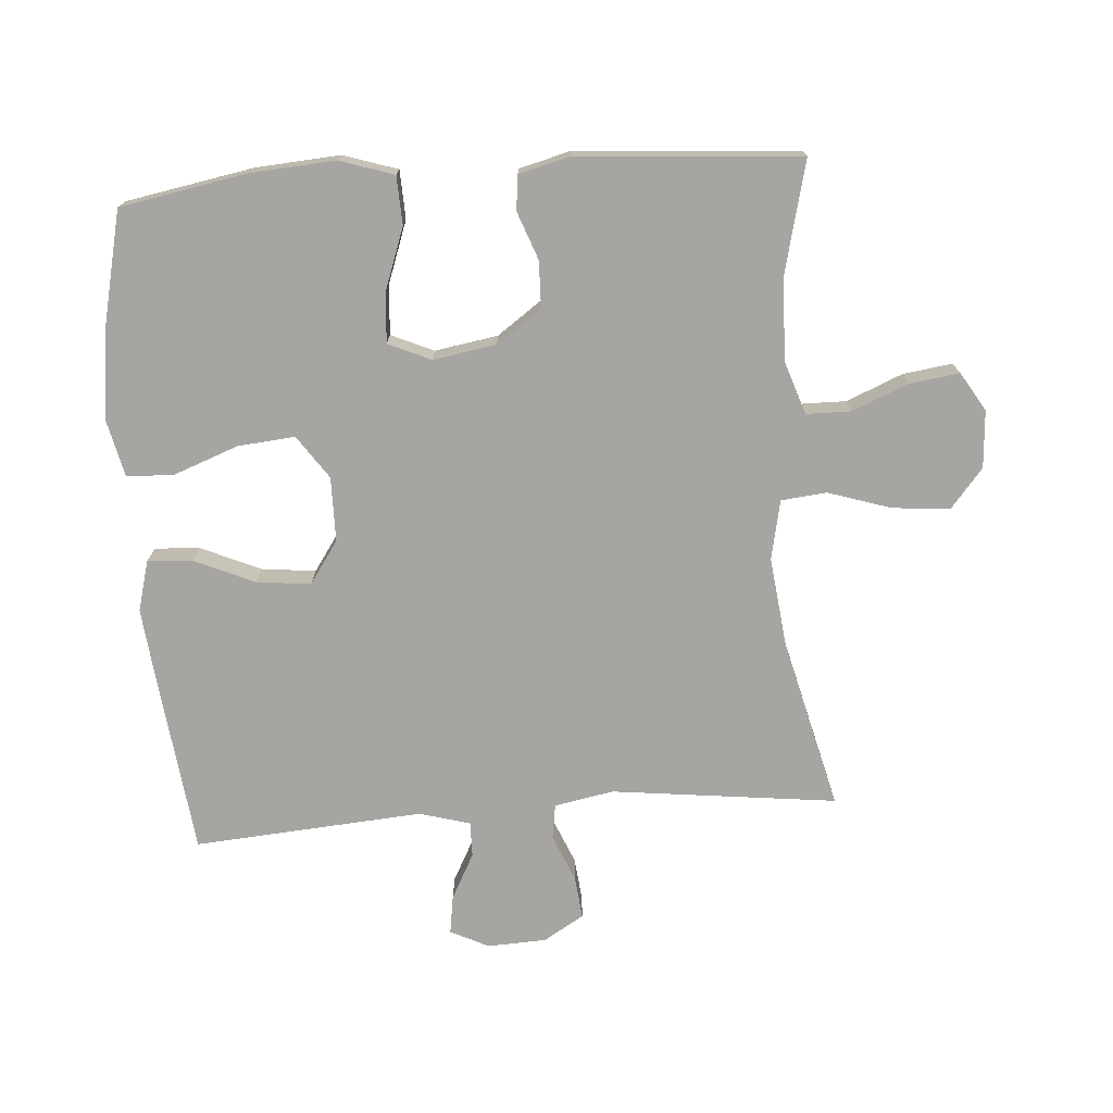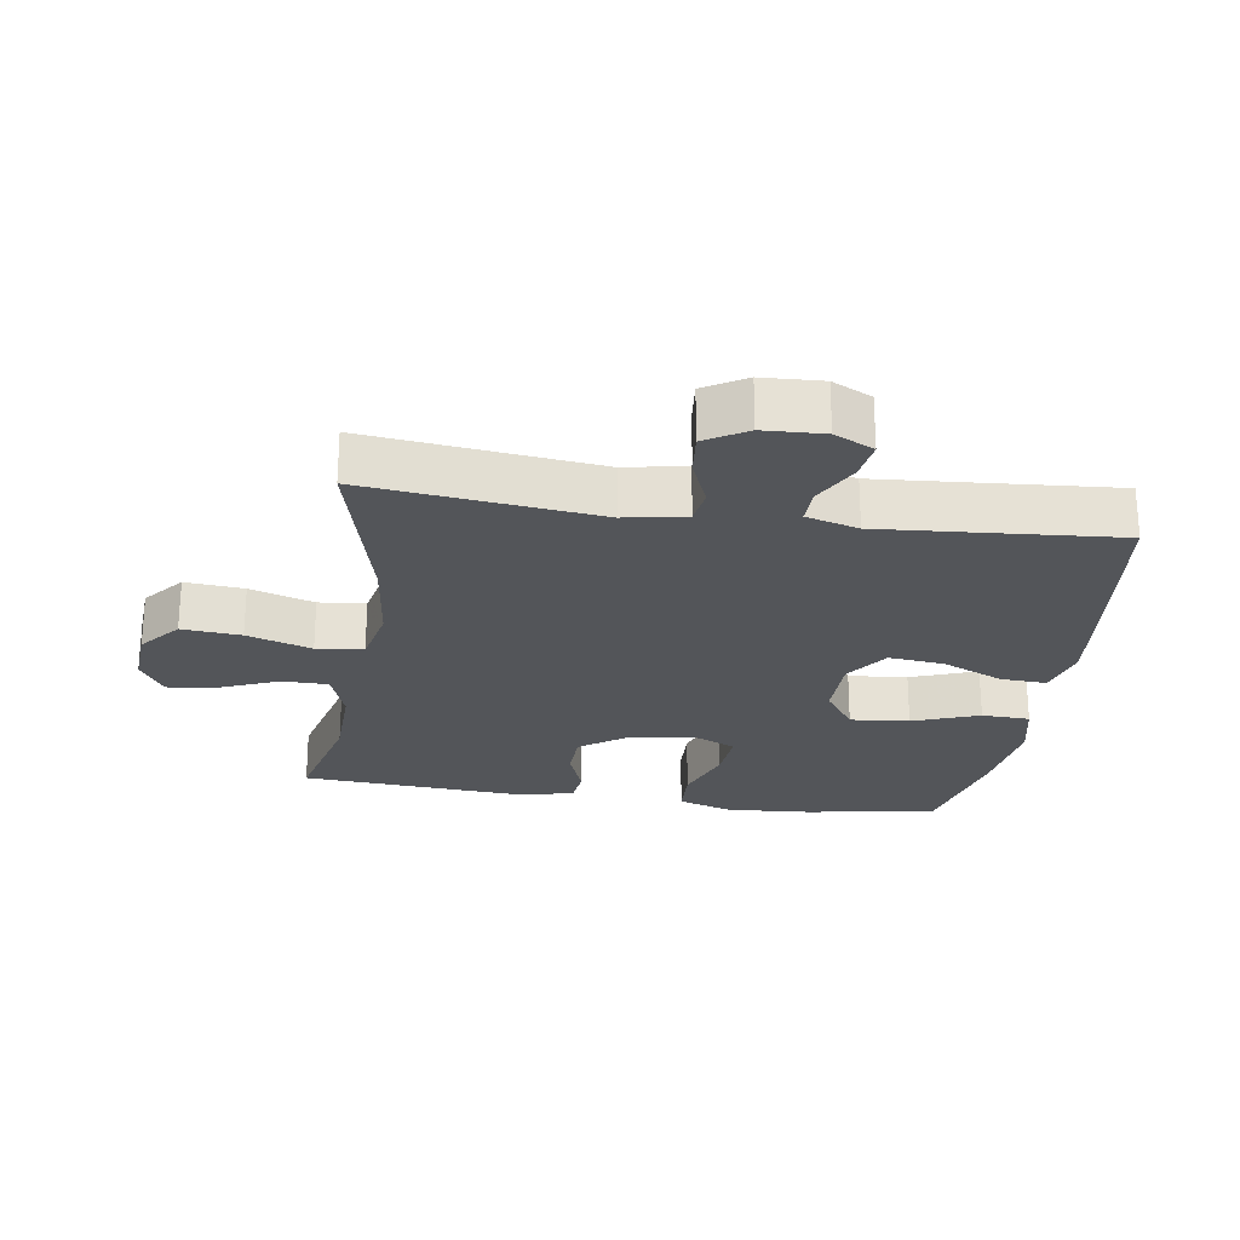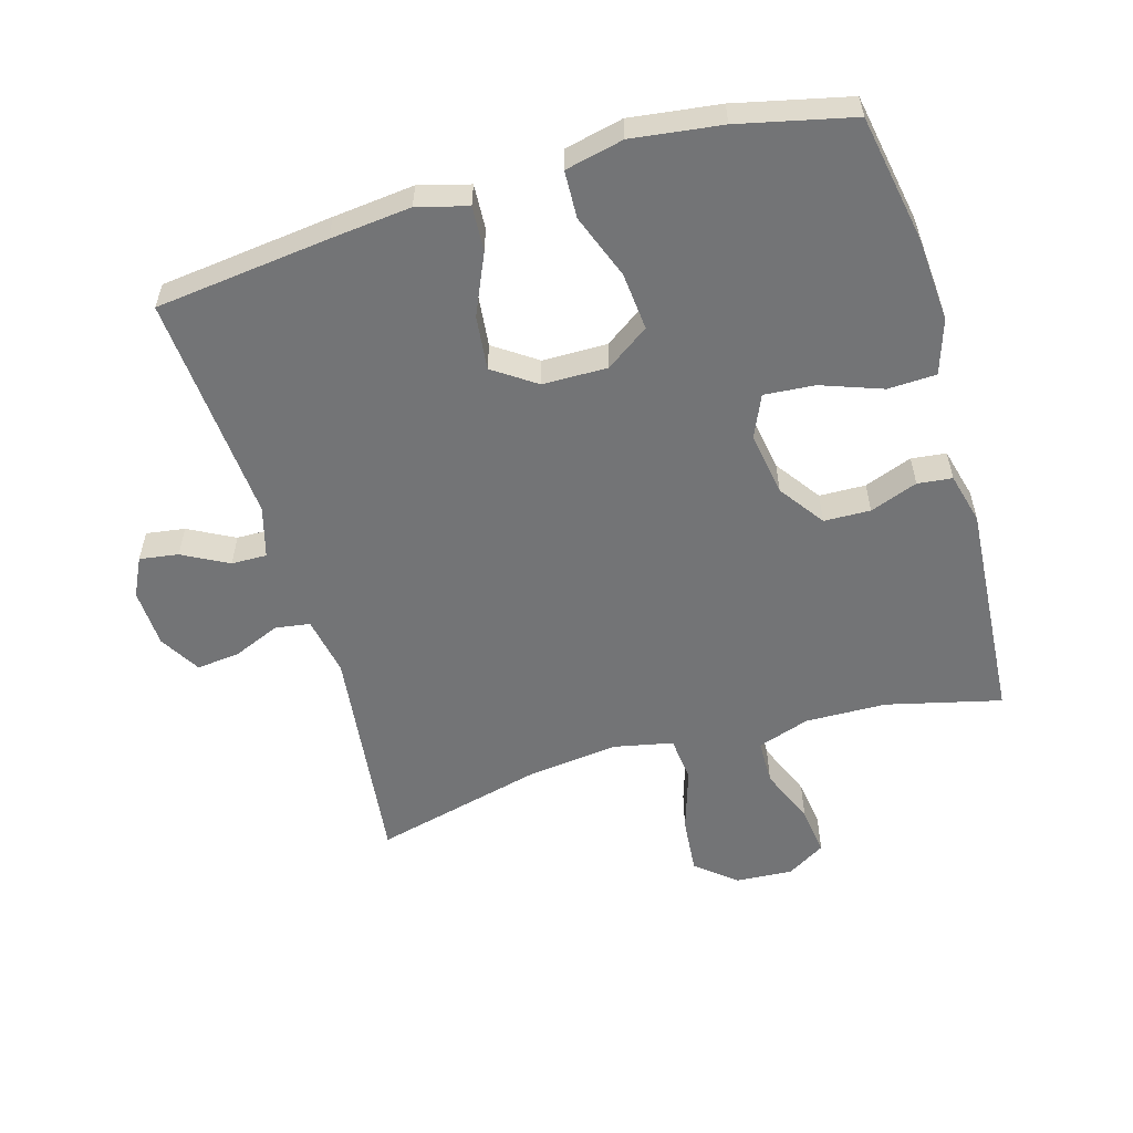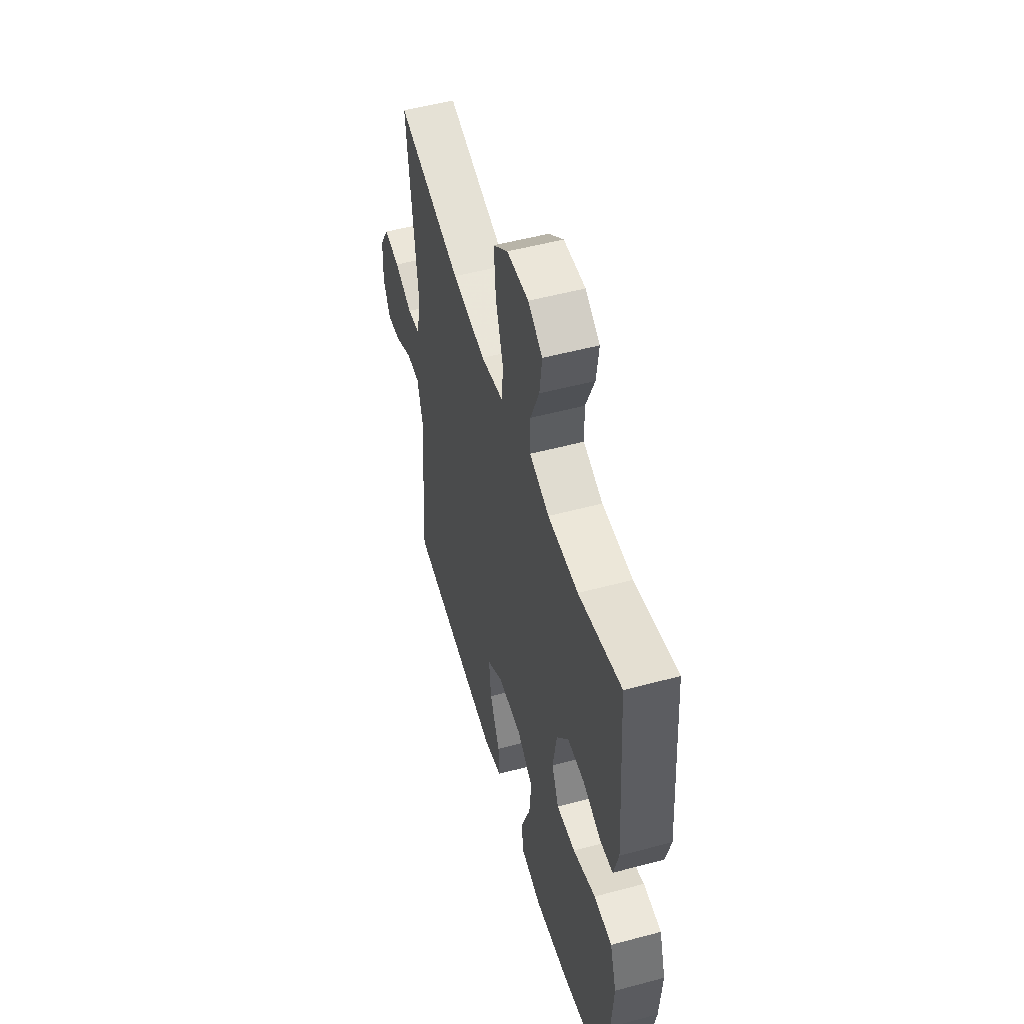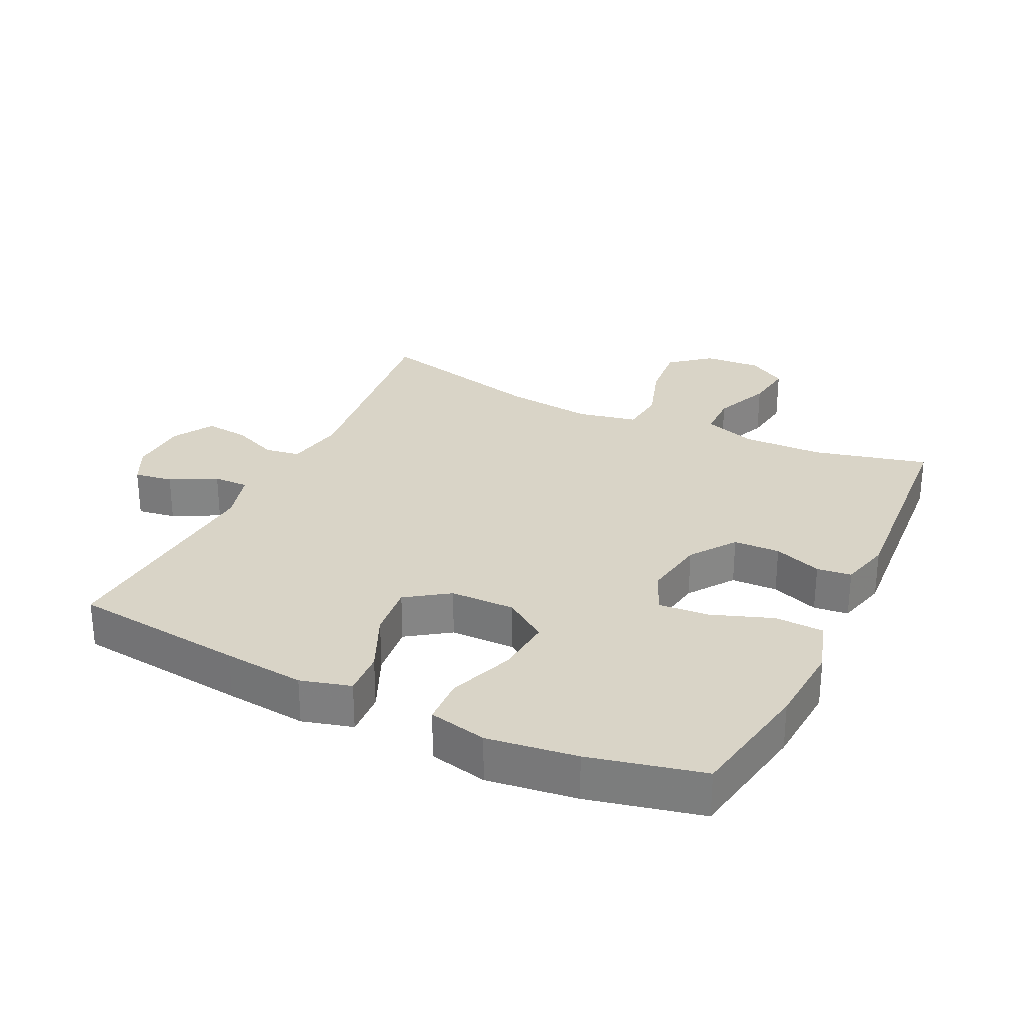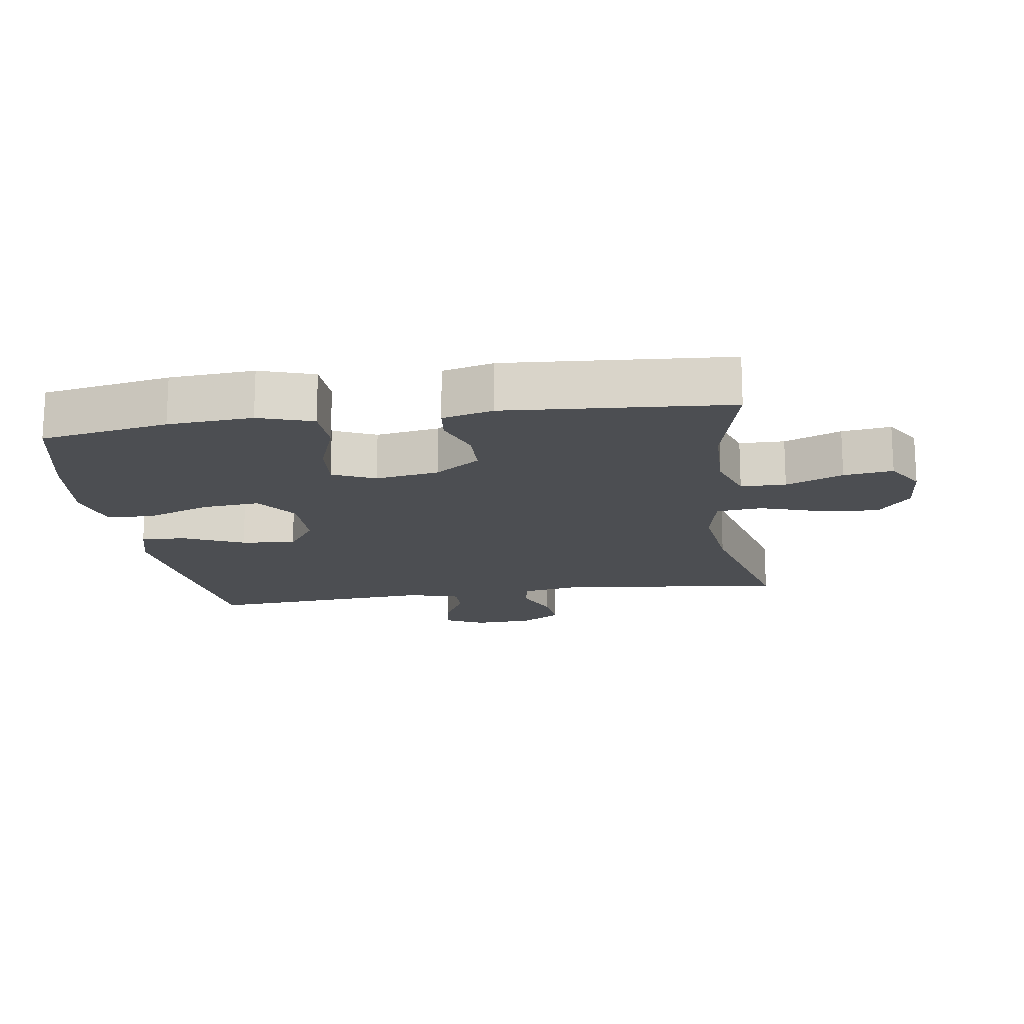
<metadata>
{"format":"obj","ext":"obj","renderer":"f3d","projection":"perspective","resolution":1024,"background":"white","views":[{"elev":-73.8,"azim":-85.8,"up":"+Y"},{"elev":-24.4,"azim":81.5,"up":"+Y"},{"elev":-56.2,"azim":-163.7,"up":"+Y"},{"elev":52.5,"azim":-106.1,"up":"+Z"},{"elev":28.6,"azim":-154.3,"up":"+Y"},{"elev":-16.5,"azim":-81.6,"up":"+Y"}]}
</metadata>
<code>
v 0.5 0.07 0.5
v 0.459 0.07 0.155
v 0.476 0.07 0.064
v 0.529 0.07 0.056
v 0.601 0.07 0.086
v 0.667 0.07 0.093
v 0.704 0.07 0.031
v 0.708 0.07 -0.059
v 0.679 0.07 -0.118
v 0.62 0.07 -0.109
v 0.55 0.07 -0.072
v 0.496 0.07 -0.071
v 0.474 0.07 -0.149
v 0.5 0.07 -0.5
v 0.235 0.07 -0.531
v 0.111 0.07 -0.544
v 0.034 0.07 -0.523
v 0.038 0.07 -0.454
v 0.079 0.07 -0.362
v 0.088 0.07 -0.279
v 0.023 0.07 -0.234
v -0.076 0.07 -0.233
v -0.142 0.07 -0.279
v -0.134 0.07 -0.367
v -0.097 0.07 -0.466
v -0.1 0.07 -0.538
v -0.189 0.07 -0.558
v -0.326 0.07 -0.54
v -0.5 0.07 -0.5
v -0.535 0.07 -0.305
v -0.544 0.07 -0.176
v -0.517 0.07 -0.093
v -0.443 0.07 -0.09
v -0.349 0.07 -0.124
v -0.272 0.07 -0.13
v -0.243 0.07 -0.065
v -0.259 0.07 0.032
v -0.308 0.07 0.101
v -0.379 0.07 0.103
v -0.452 0.07 0.076
v -0.505 0.07 0.082
v -0.525 0.07 0.16
v -0.5 0.07 0.5
v -0.325 0.07 0.457
v -0.201 0.07 0.454
v -0.121 0.07 0.481
v -0.12 0.07 0.55
v -0.156 0.07 0.637
v -0.166 0.07 0.712
v -0.107 0.07 0.748
v -0.019 0.07 0.742
v 0.041 0.07 0.692
v 0.033 0.07 0.604
v 0.002 0.07 0.508
v 0.009 0.07 0.438
v 0.1 0.07 0.419
v 0.237 0.07 0.435
v 0.5 0 0.5
v 0.459 0 0.155
v 0.476 0 0.064
v 0.529 0 0.056
v 0.601 0 0.086
v 0.667 0 0.093
v 0.704 0 0.031
v 0.708 0 -0.059
v 0.679 0 -0.118
v 0.62 0 -0.109
v 0.55 0 -0.072
v 0.496 0 -0.071
v 0.474 0 -0.149
v 0.5 0 -0.5
v 0.235 0 -0.531
v 0.111 0 -0.544
v 0.034 0 -0.523
v 0.038 0 -0.454
v 0.079 0 -0.362
v 0.088 0 -0.279
v 0.023 0 -0.234
v -0.076 0 -0.233
v -0.142 0 -0.279
v -0.134 0 -0.367
v -0.097 0 -0.466
v -0.1 0 -0.538
v -0.189 0 -0.558
v -0.326 0 -0.54
v -0.5 0 -0.5
v -0.535 0 -0.305
v -0.544 0 -0.176
v -0.517 0 -0.093
v -0.443 0 -0.09
v -0.349 0 -0.124
v -0.272 0 -0.13
v -0.243 0 -0.065
v -0.259 0 0.032
v -0.308 0 0.101
v -0.379 0 0.103
v -0.452 0 0.076
v -0.505 0 0.082
v -0.525 0 0.16
v -0.5 0 0.5
v -0.325 0 0.457
v -0.201 0 0.454
v -0.121 0 0.481
v -0.12 0 0.55
v -0.156 0 0.637
v -0.166 0 0.712
v -0.107 0 0.748
v -0.019 0 0.742
v 0.041 0 0.692
v 0.033 0 0.604
v 0.002 0 0.508
v 0.009 0 0.438
v 0.1 0 0.419
v 0.237 0 0.435
f 51 52 53 54
f 49 50 51 54
f 47 48 49 54
f 46 47 54 55
f 45 46 55
f 44 45 55 56
f 42 43 44
f 39 40 41 42
f 38 39 42 44
f 37 38 44 56
f 31 32 33 34
f 31 34 35
f 30 31 35
f 29 30 35
f 28 29 35
f 27 28 35 36
f 24 25 26 27
f 23 24 27 36
f 16 17 18 19
f 16 19 20
f 13 14 15 16
f 12 13 16 20
f 8 9 10 11
f 8 11 12
f 7 8 12
f 4 5 6 7
f 4 7 12
f 3 4 12 20
f 57 1 2
f 22 23 36 37
f 21 22 37 56
f 20 21 56 57
f 2 3 20 57
f 111 110 109 108
f 111 108 107 106
f 111 106 105 104
f 112 111 104 103
f 112 103 102
f 113 112 102 101
f 101 100 99
f 99 98 97 96
f 101 99 96 95
f 113 101 95 94
f 91 90 89 88
f 92 91 88
f 92 88 87
f 92 87 86
f 92 86 85
f 93 92 85 84
f 84 83 82 81
f 93 84 81 80
f 76 75 74 73
f 77 76 73
f 73 72 71 70
f 77 73 70 69
f 68 67 66 65
f 69 68 65
f 69 65 64
f 64 63 62 61
f 69 64 61
f 77 69 61 60
f 59 58 114
f 94 93 80 79
f 113 94 79 78
f 114 113 78 77
f 114 77 60 59
f 1 58 59 2
f 2 59 60 3
f 3 60 61 4
f 4 61 62 5
f 5 62 63 6
f 6 63 64 7
f 7 64 65 8
f 8 65 66 9
f 9 66 67 10
f 10 67 68 11
f 11 68 69 12
f 12 69 70 13
f 13 70 71 14
f 14 71 72 15
f 15 72 73 16
f 16 73 74 17
f 17 74 75 18
f 18 75 76 19
f 19 76 77 20
f 20 77 78 21
f 21 78 79 22
f 22 79 80 23
f 23 80 81 24
f 24 81 82 25
f 25 82 83 26
f 26 83 84 27
f 27 84 85 28
f 28 85 86 29
f 29 86 87 30
f 30 87 88 31
f 31 88 89 32
f 32 89 90 33
f 33 90 91 34
f 34 91 92 35
f 35 92 93 36
f 36 93 94 37
f 37 94 95 38
f 38 95 96 39
f 39 96 97 40
f 40 97 98 41
f 41 98 99 42
f 42 99 100 43
f 43 100 101 44
f 44 101 102 45
f 45 102 103 46
f 46 103 104 47
f 47 104 105 48
f 48 105 106 49
f 49 106 107 50
f 50 107 108 51
f 51 108 109 52
f 52 109 110 53
f 53 110 111 54
f 54 111 112 55
f 55 112 113 56
f 56 113 114 57
f 57 114 58 1

</code>
